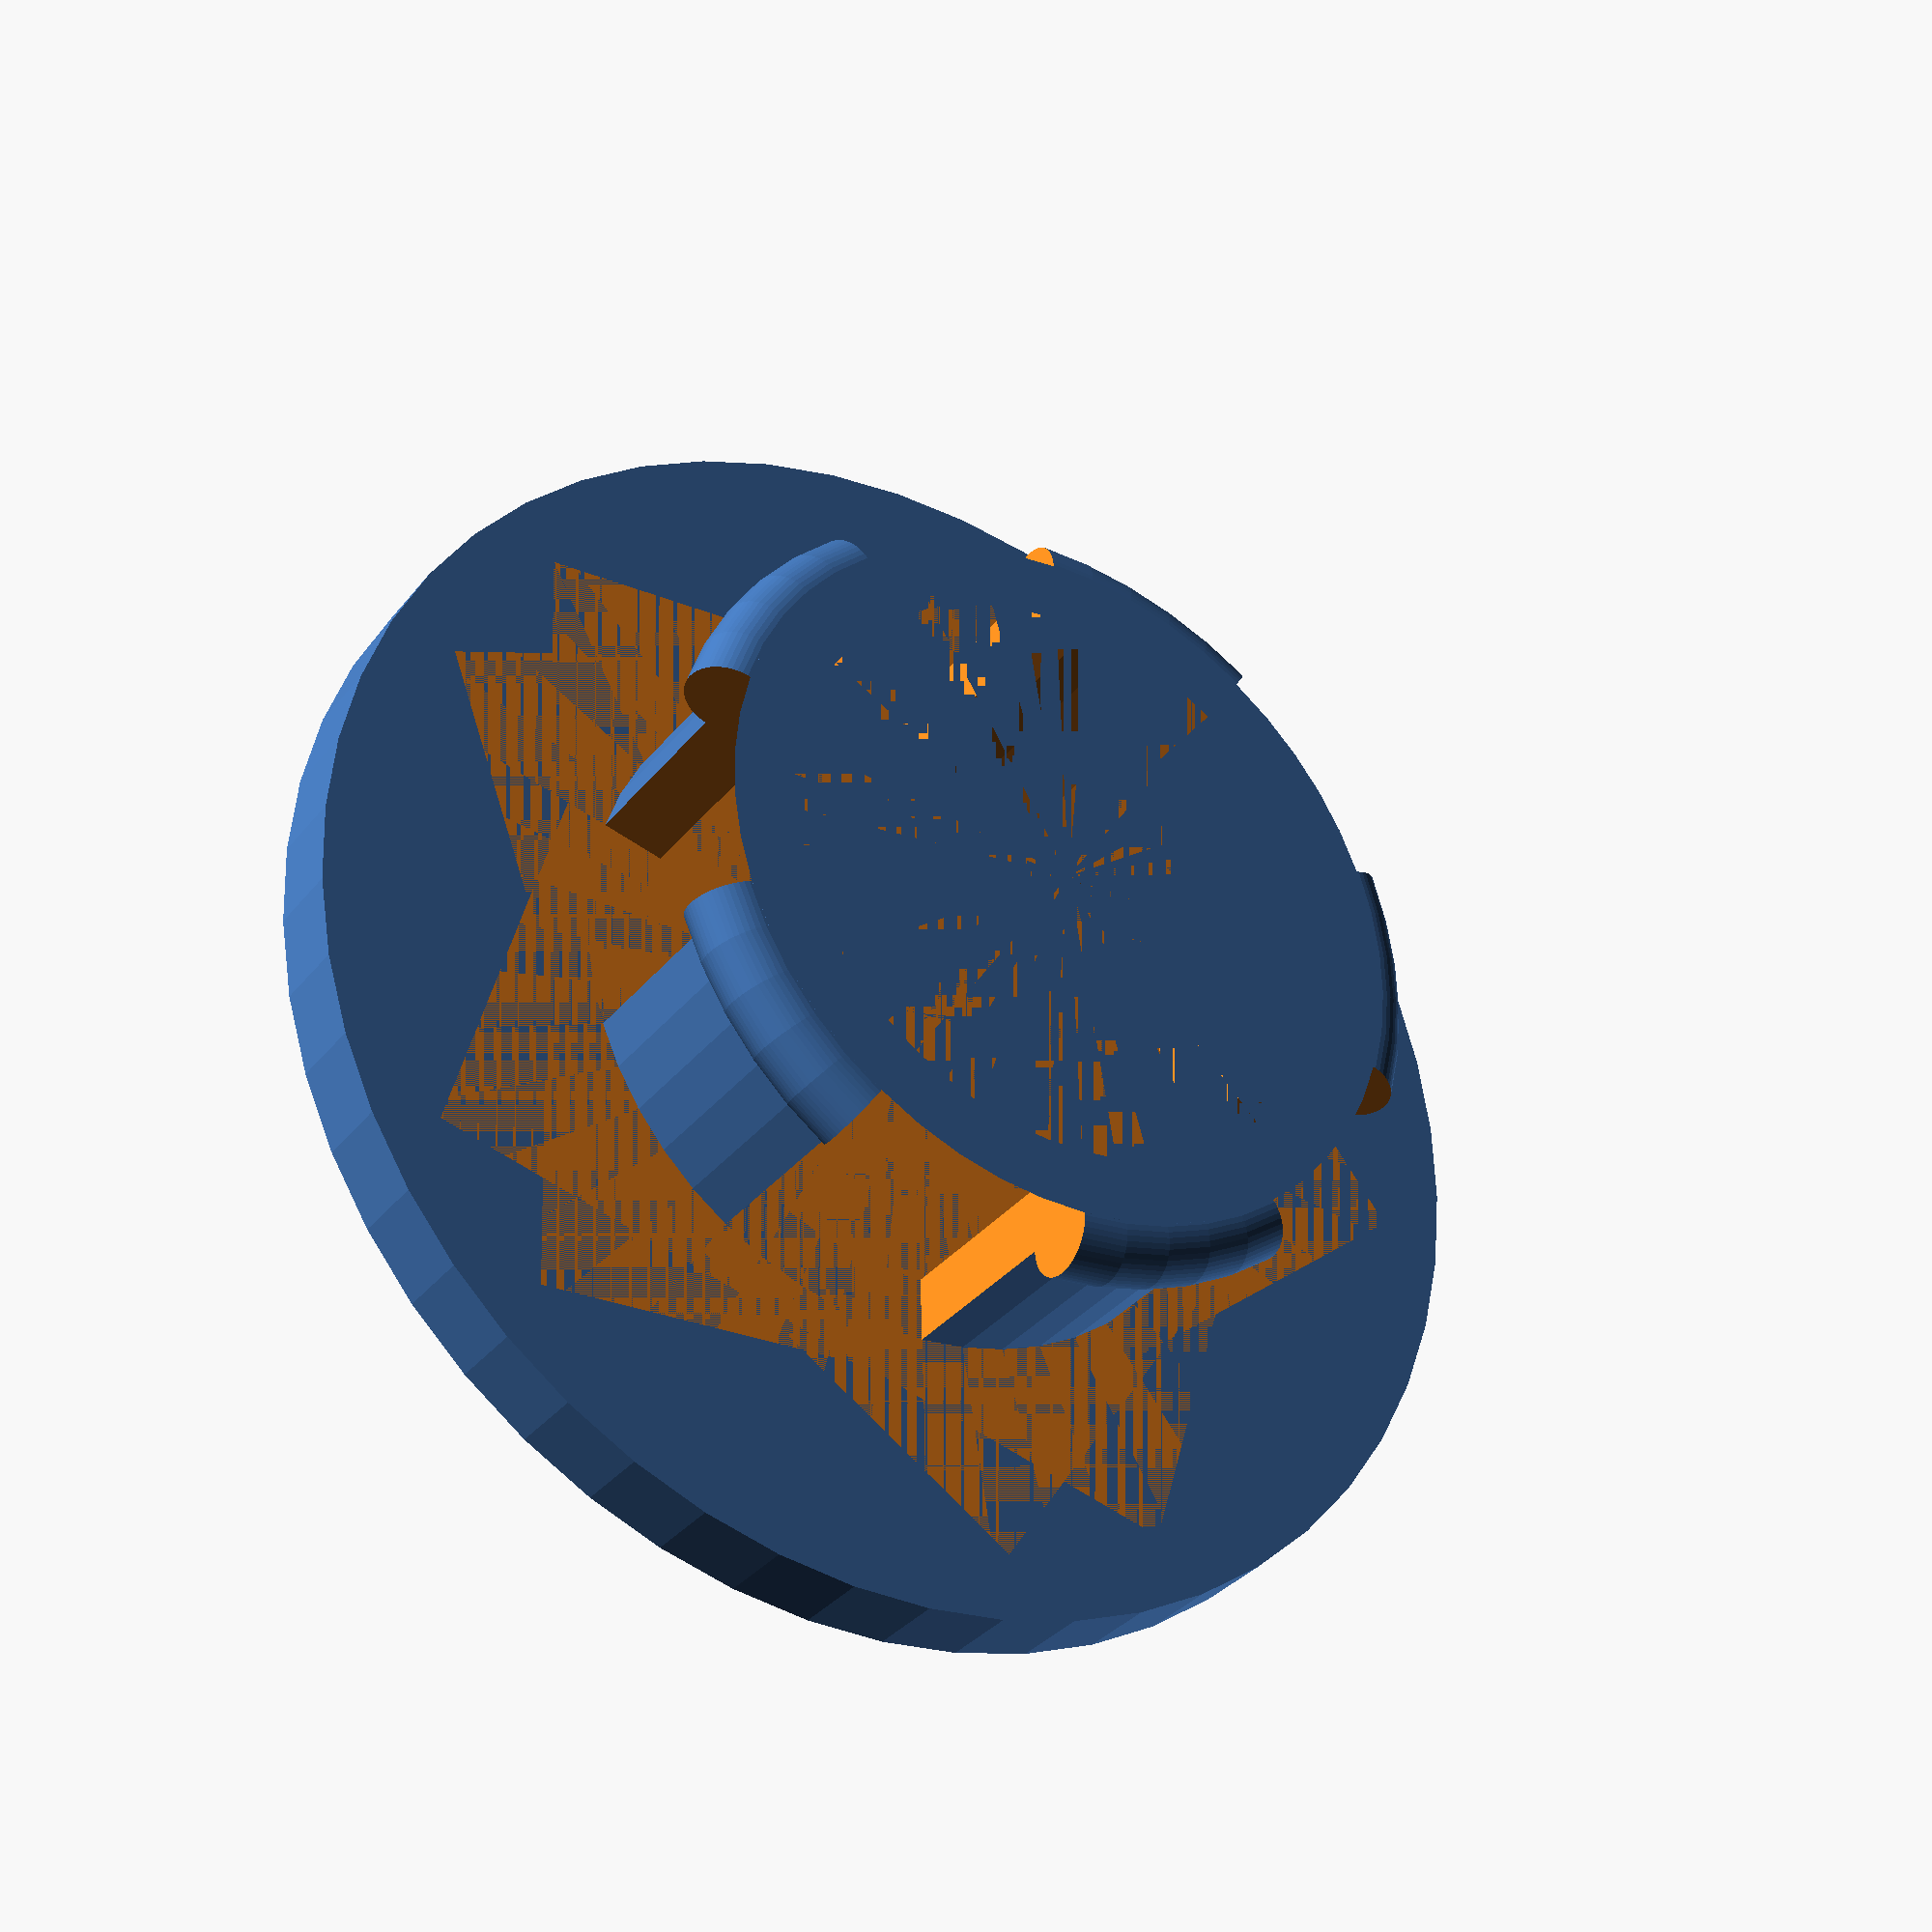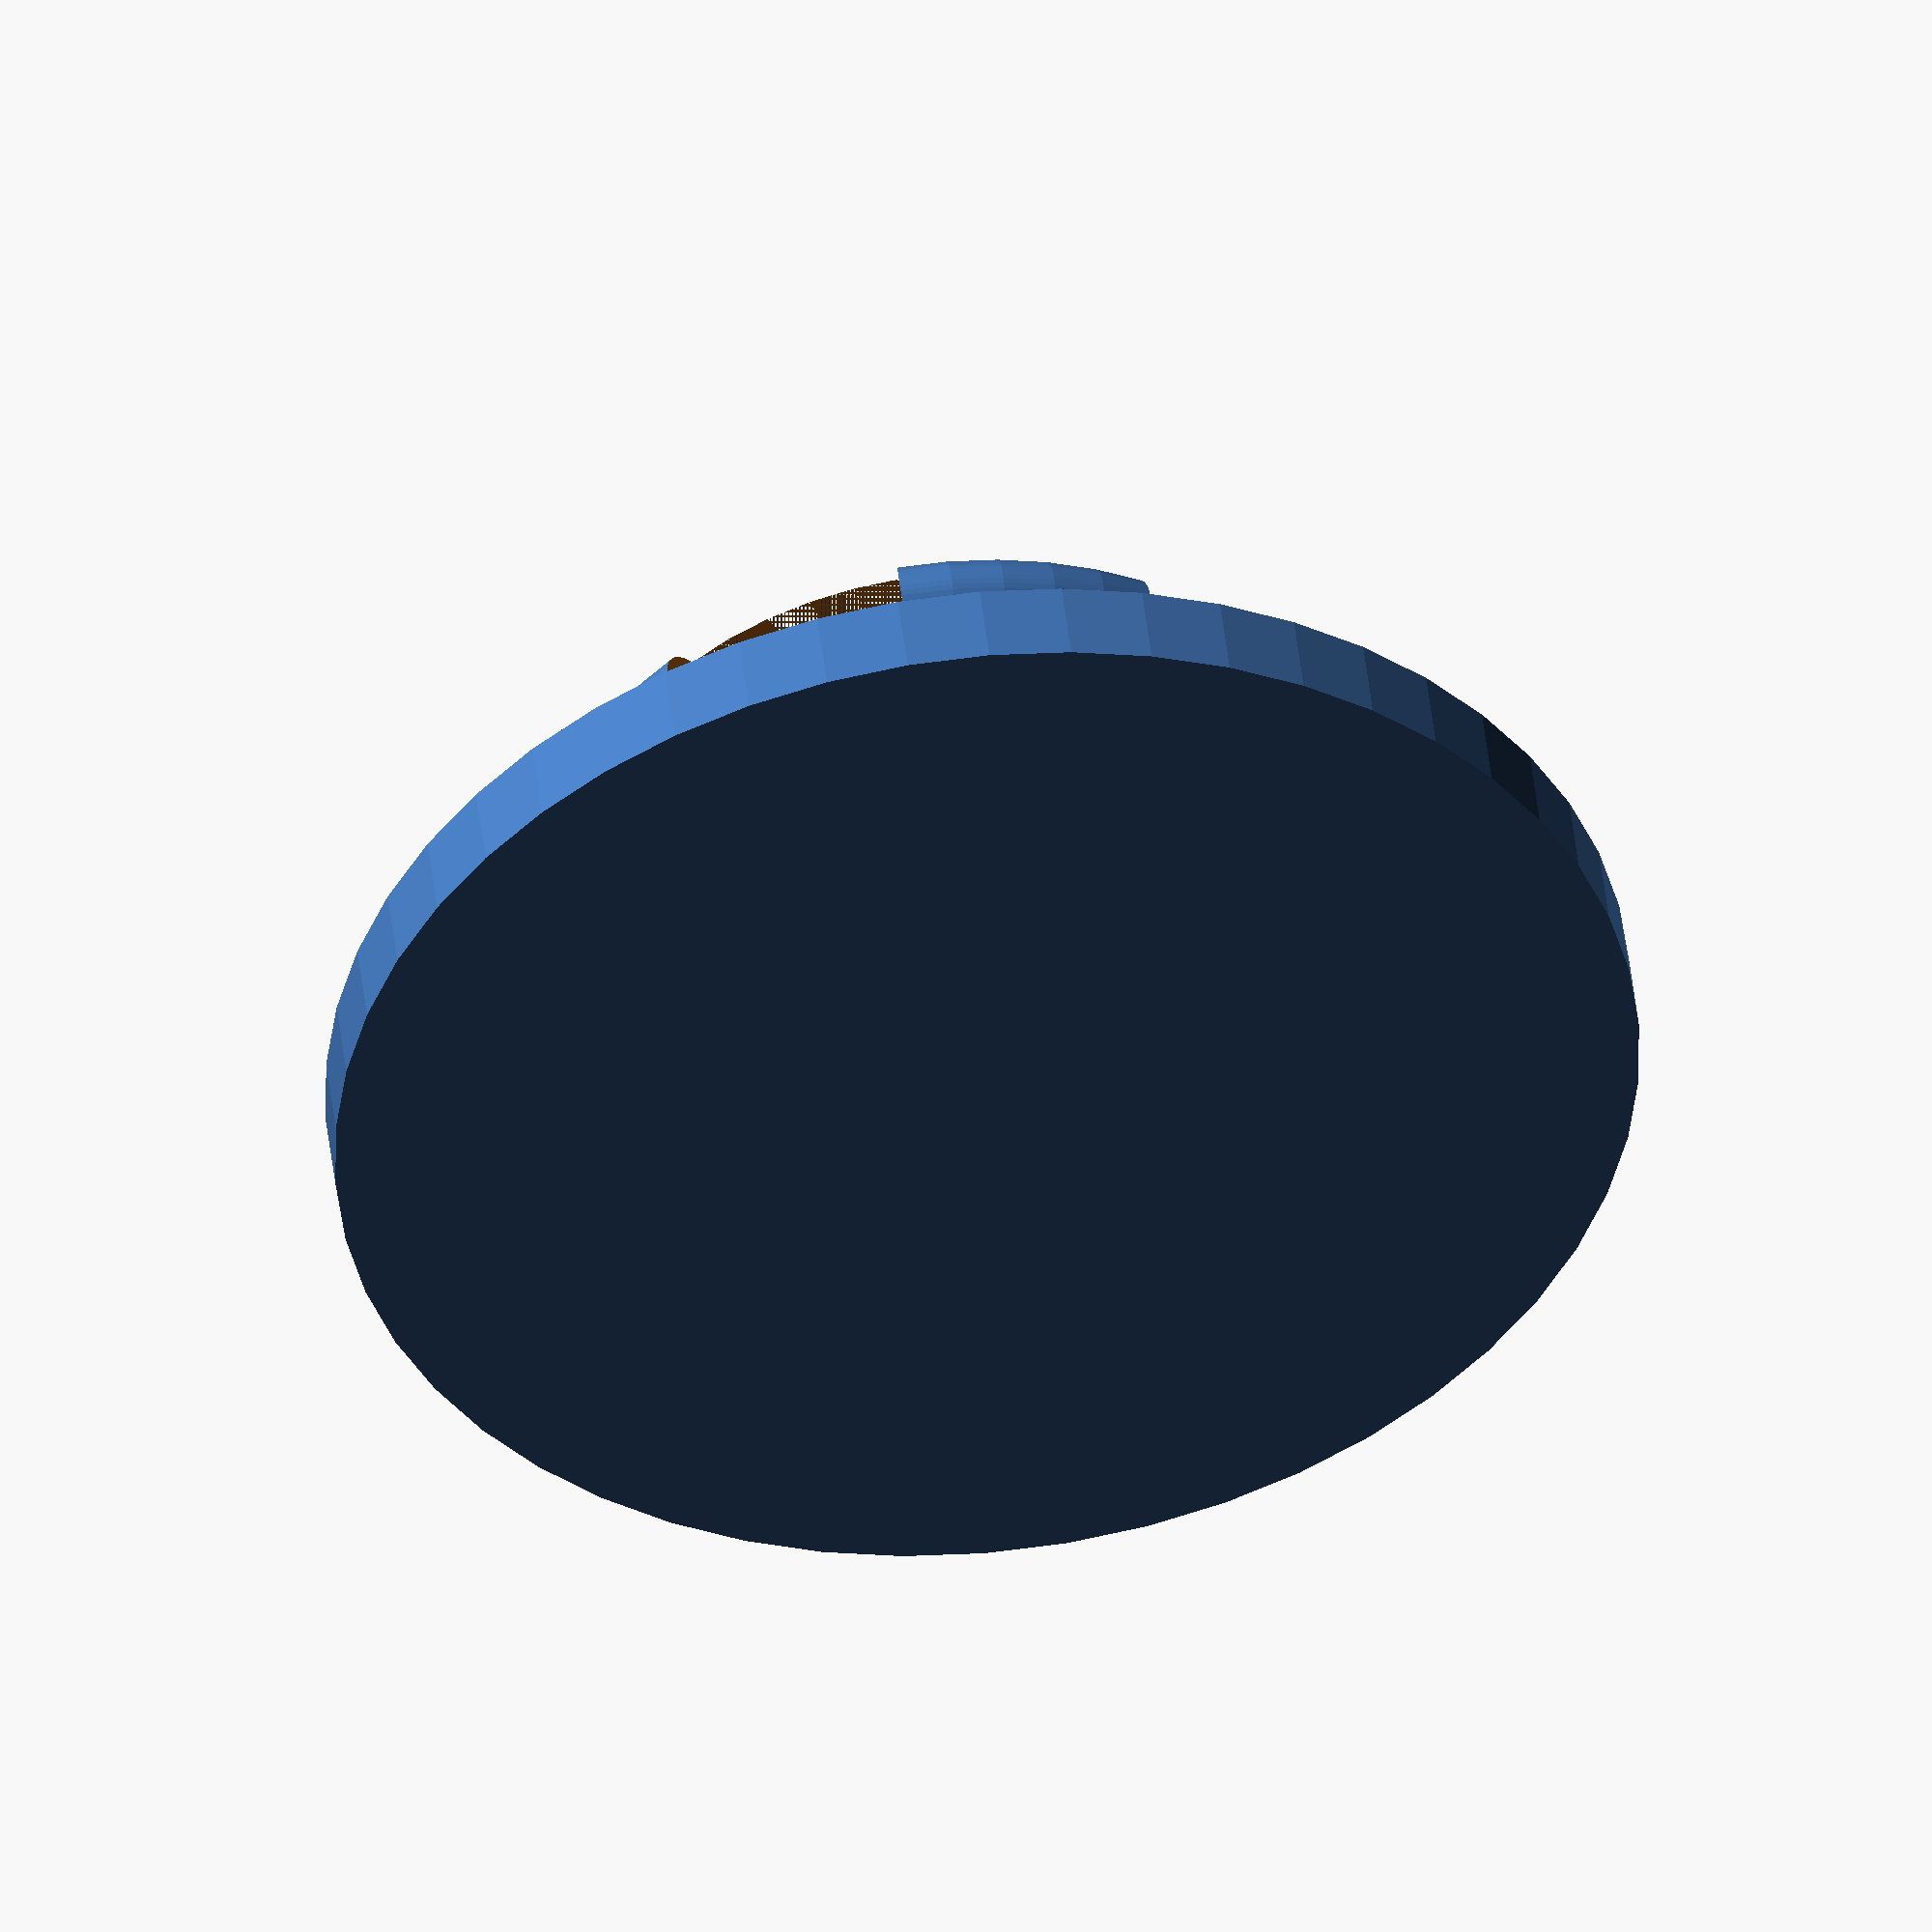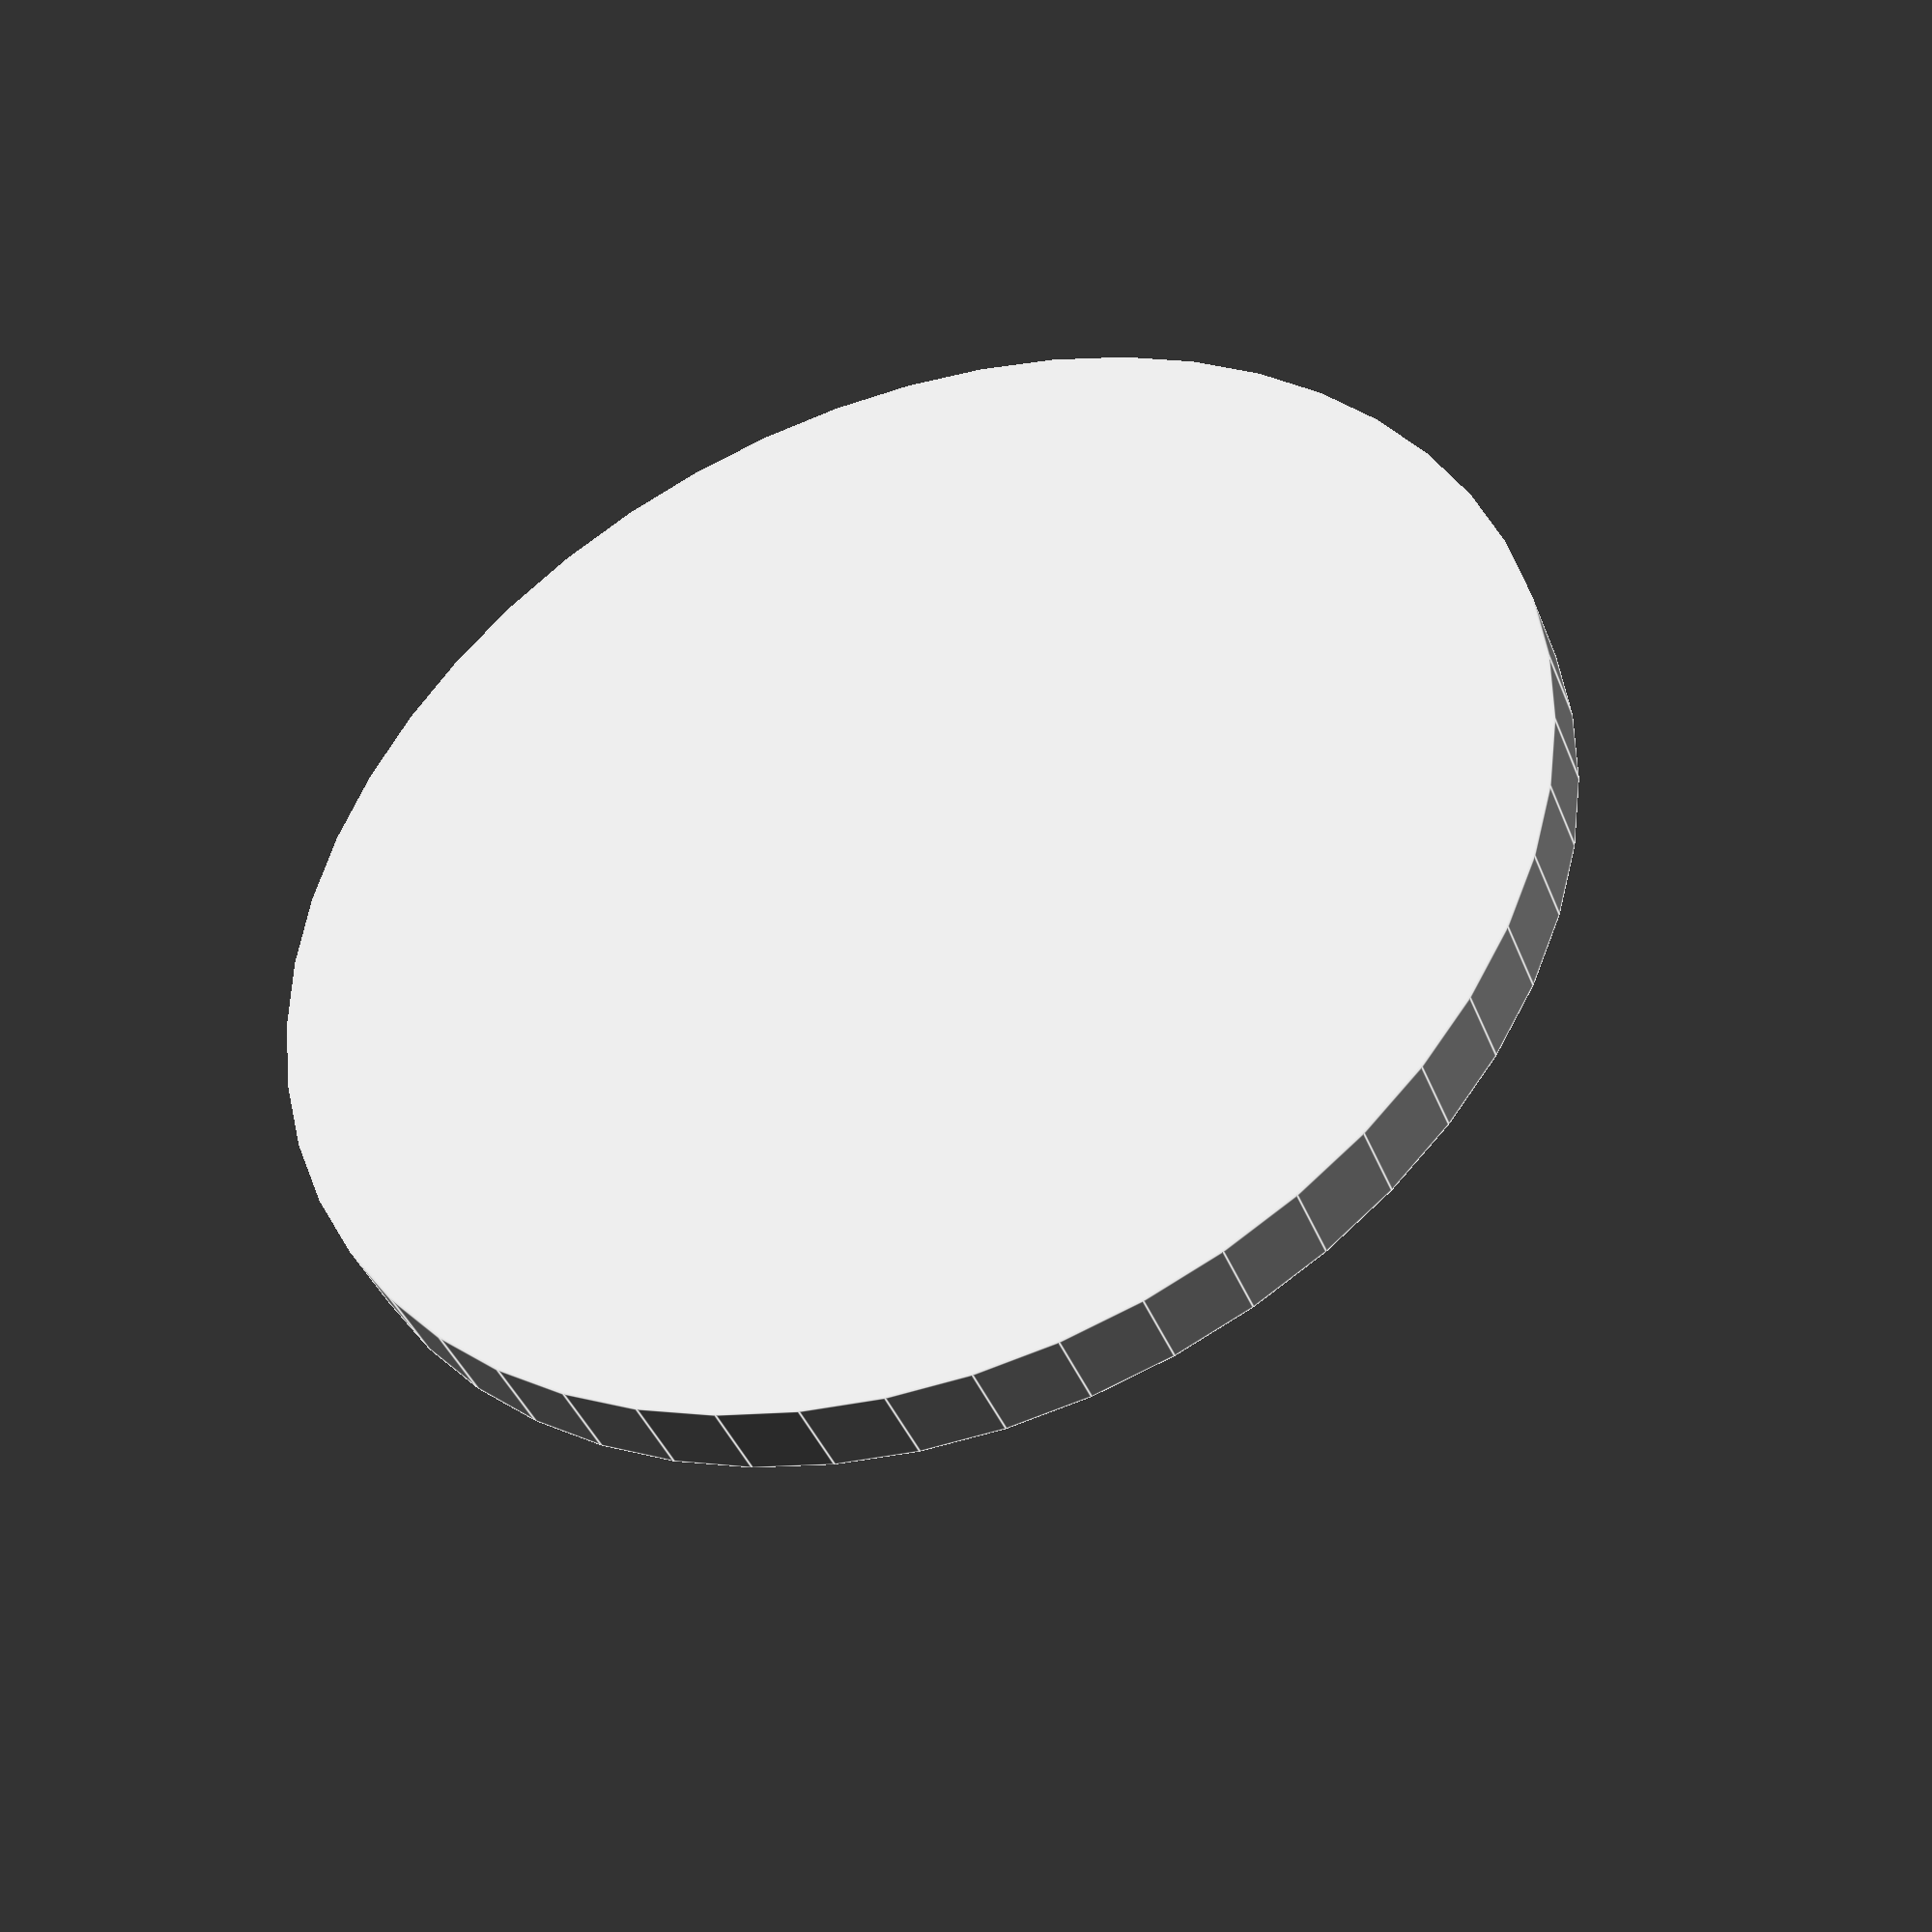
<openscad>
//Size of the hole to be covered.
hole_diameter=17.5;

// Size of the flange that covers the outside of the hole
flange_diameter=30;

// Thickness of the flange
flange_thickness=2;

// Number of catches
catch_count=5;

// This will be the thickness of the material the hole is in
catch_height=4.7;

// Theickness of the catches
catch_thickness=3;

// Size of the catch lip on the inside of the hole
catch_lip=1;

// How much inside the hole you want the catches to be places
catch_offset=.5;

/* [Hidden] */
$fn=50;
catch_rotation=360/(catch_count*2);



flange(flange_diameter,flange_thickness);
for ( i = [0 : catch_count-1] )
{
    rotate([0,0,i*catch_rotation*2])
    catch(hole_diameter,catch_height,catch_thickness,catch_lip,catch_offset,catch_rotation,flange_thickness);
}





module catch(hd,ch,ct,cl,co,cr,ft)
{
    catch_diameter=hd-co;

    difference() 
    {
        union()
        {
            translate([0,0,ft])
                cylinder(d = catch_diameter, h = ch+cl*2);
            translate([0,0,ch+ft+cl])
                ring(catch_diameter/2,cl);
        }
        translate([0,0,ft])
            cylinder(d = catch_diameter-ct
        , h = ch+cl*2);
        translate([-catch_diameter/2-cl,0,ft])     
          cube([catch_diameter+catch_lip*2, catch_diameter/2+cl, ch+cl*2]);  
        
        rotate([0,0,cr])
            translate([-catch_diameter/2-cl,-1*(catch_diameter/2+cl),ft])     
              cube([catch_diameter+cl*2, catch_diameter/2+cl, ch+cl*2]);  
    }   
}


module flange(fd,ft)
{
   cylinder(d = fd, h = ft); 
}

module ring(r1,r2)
    rotate_extrude( )
       translate([r1,0,0])
           circle(d=2*r2,$fn=50);
</openscad>
<views>
elev=32.6 azim=124.0 roll=328.4 proj=p view=solid
elev=133.1 azim=61.0 roll=6.4 proj=o view=wireframe
elev=40.8 azim=168.7 roll=200.4 proj=p view=edges
</views>
